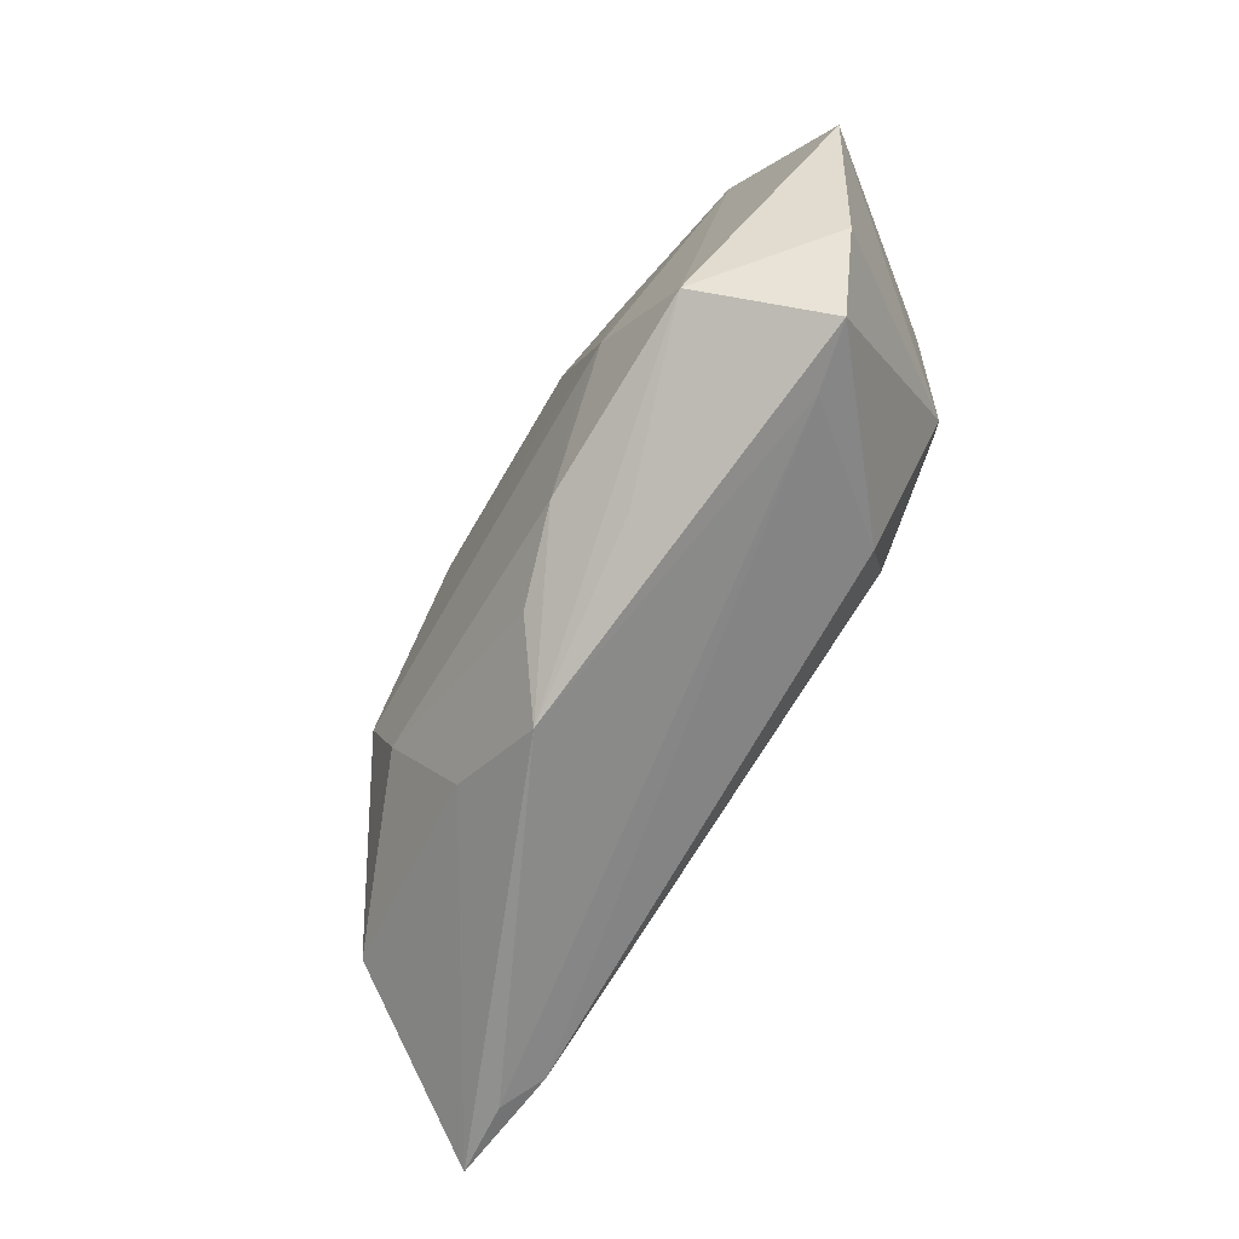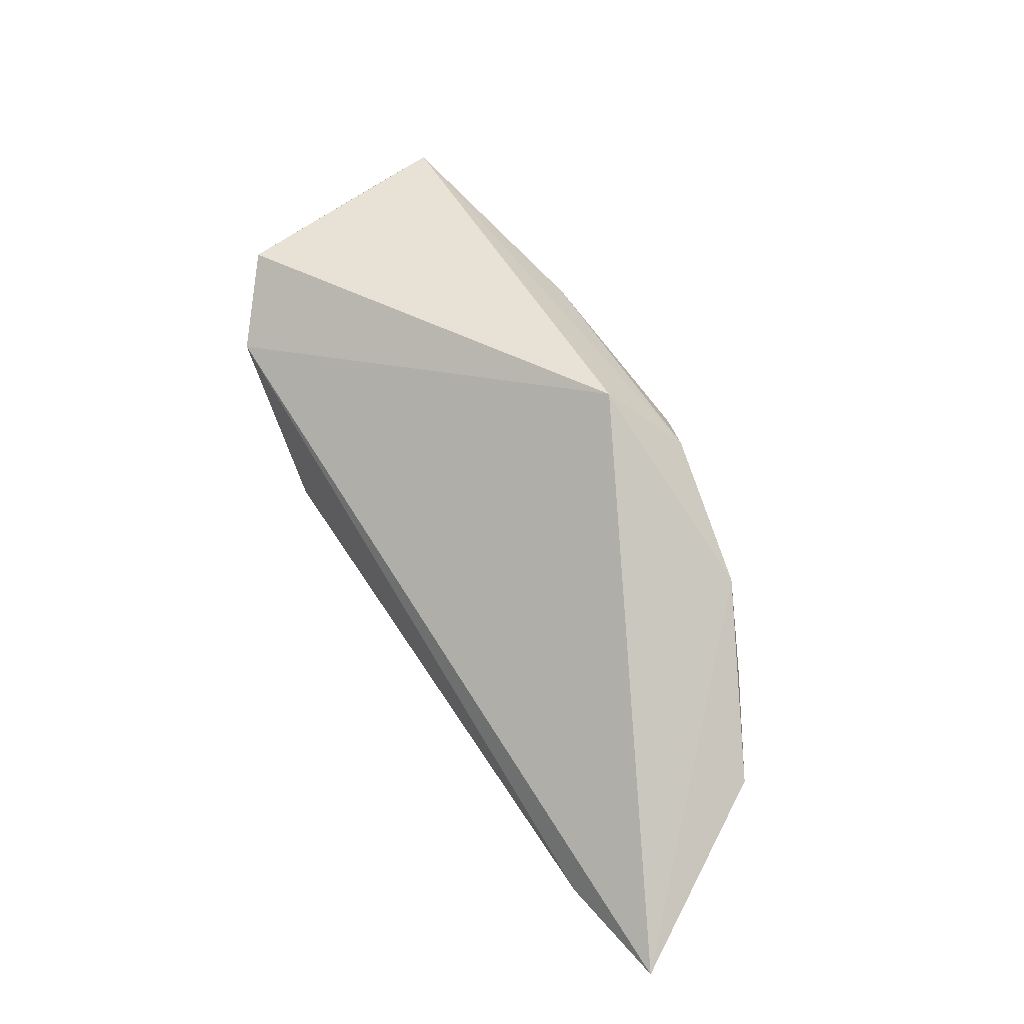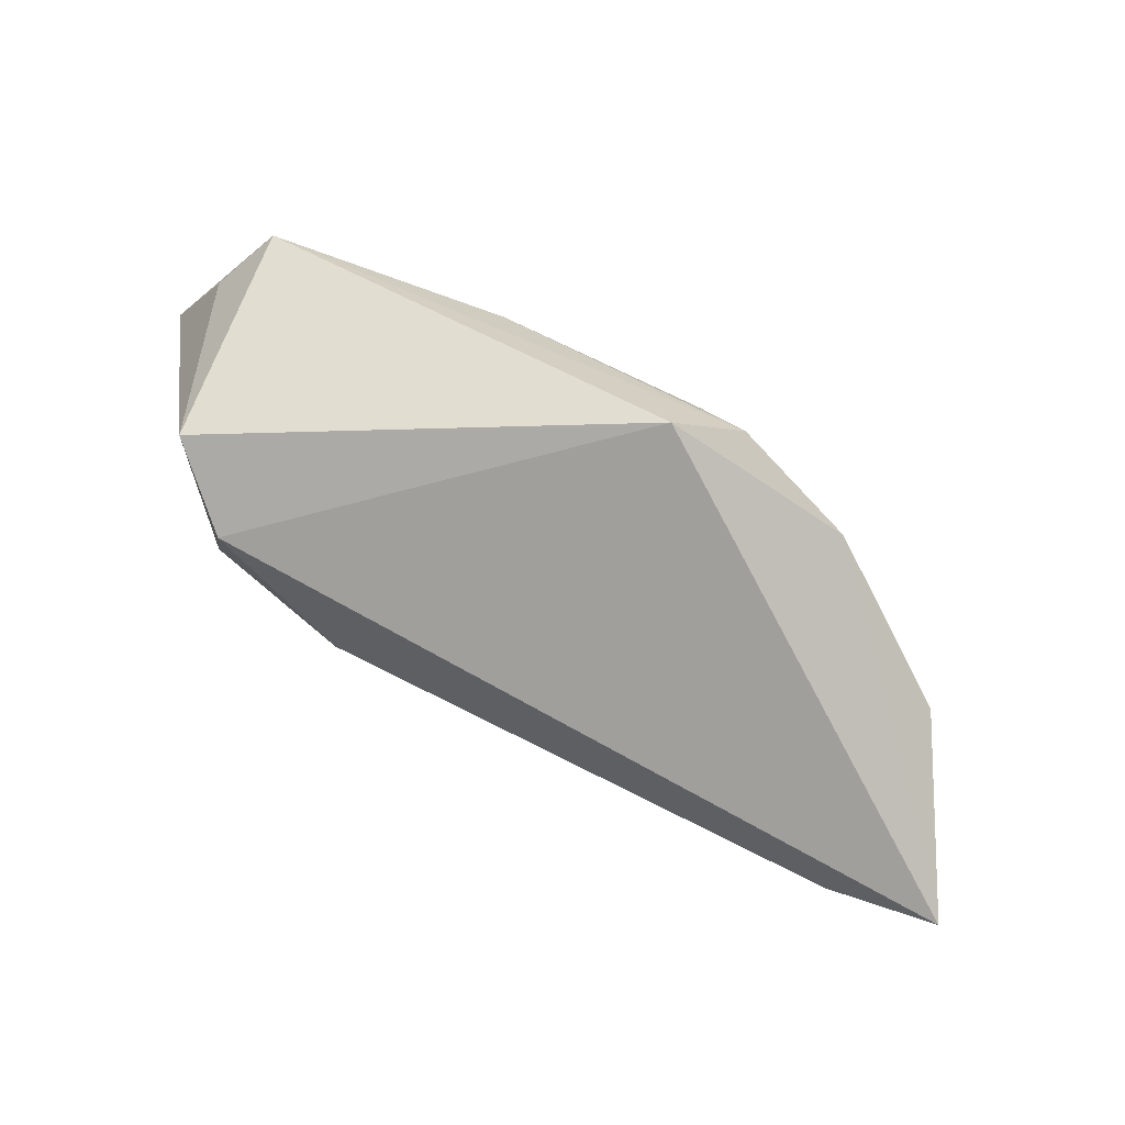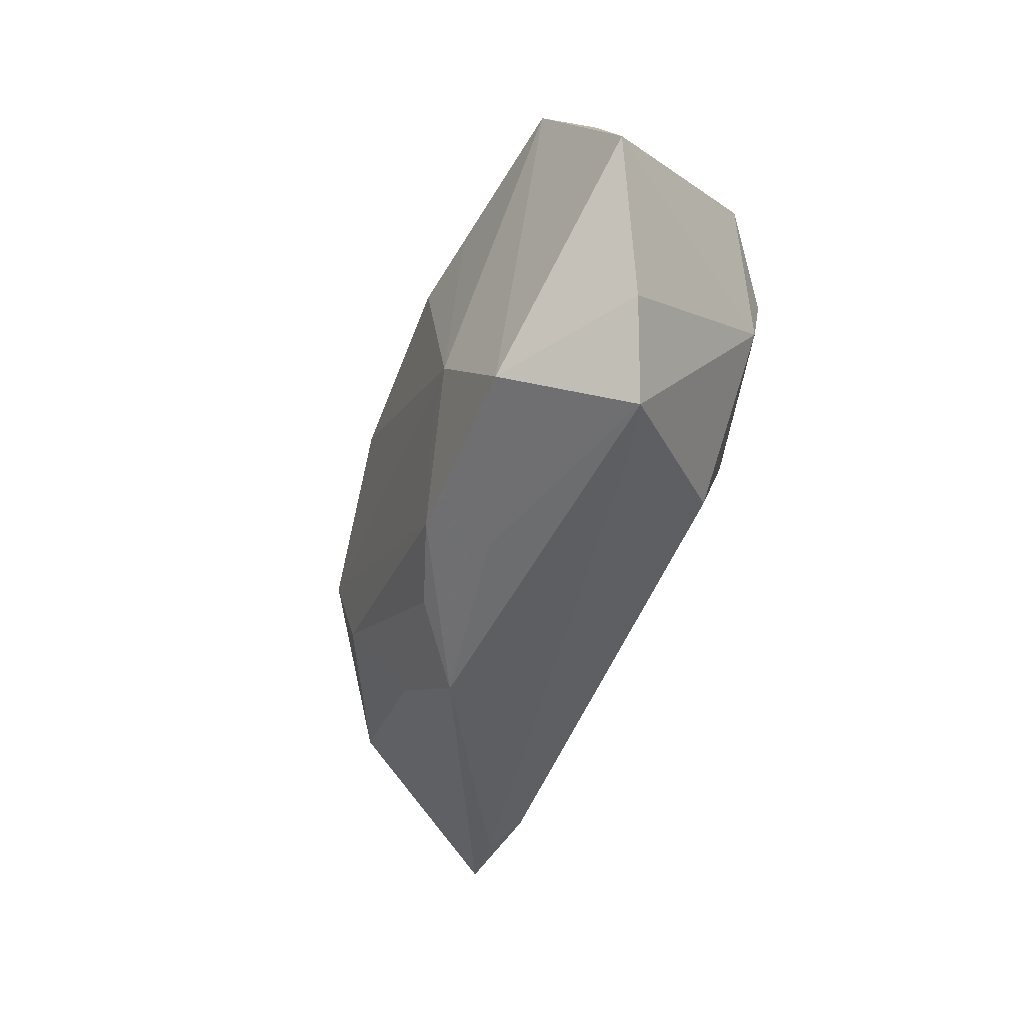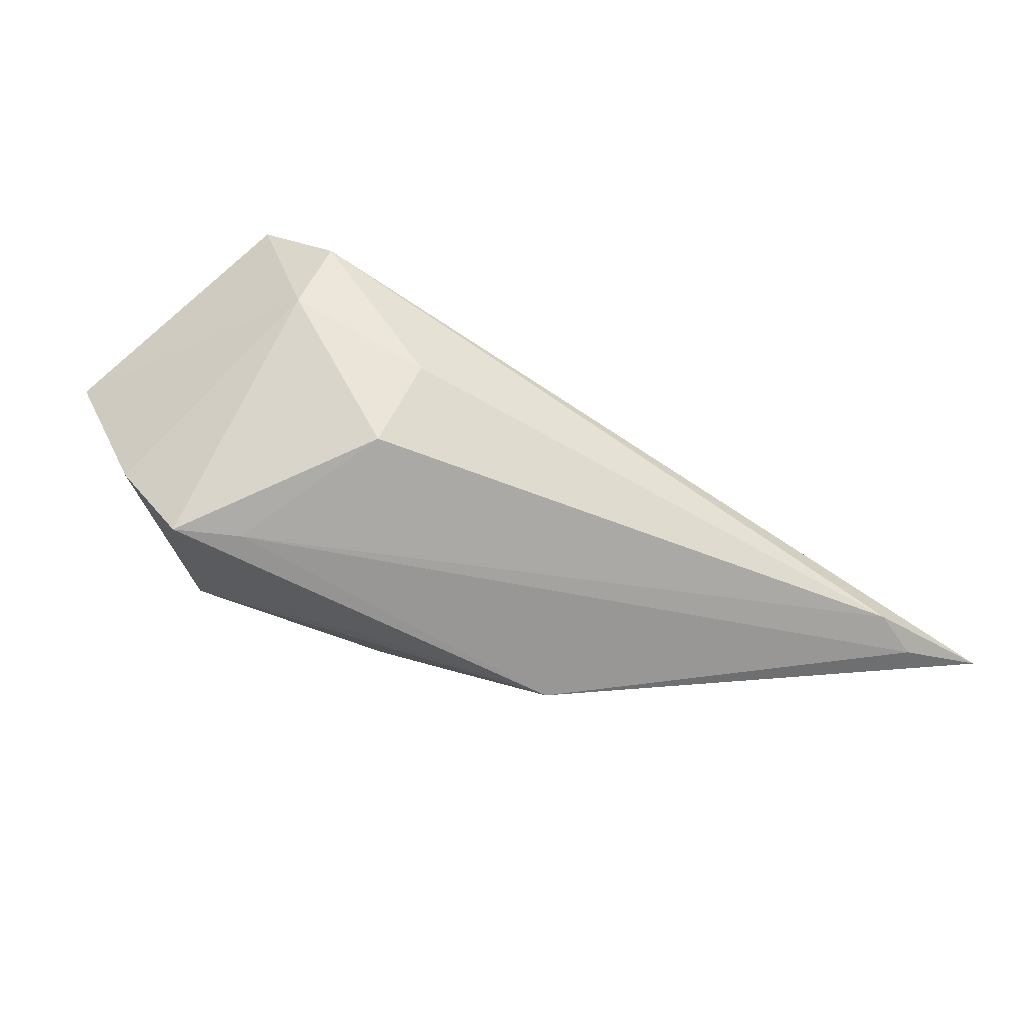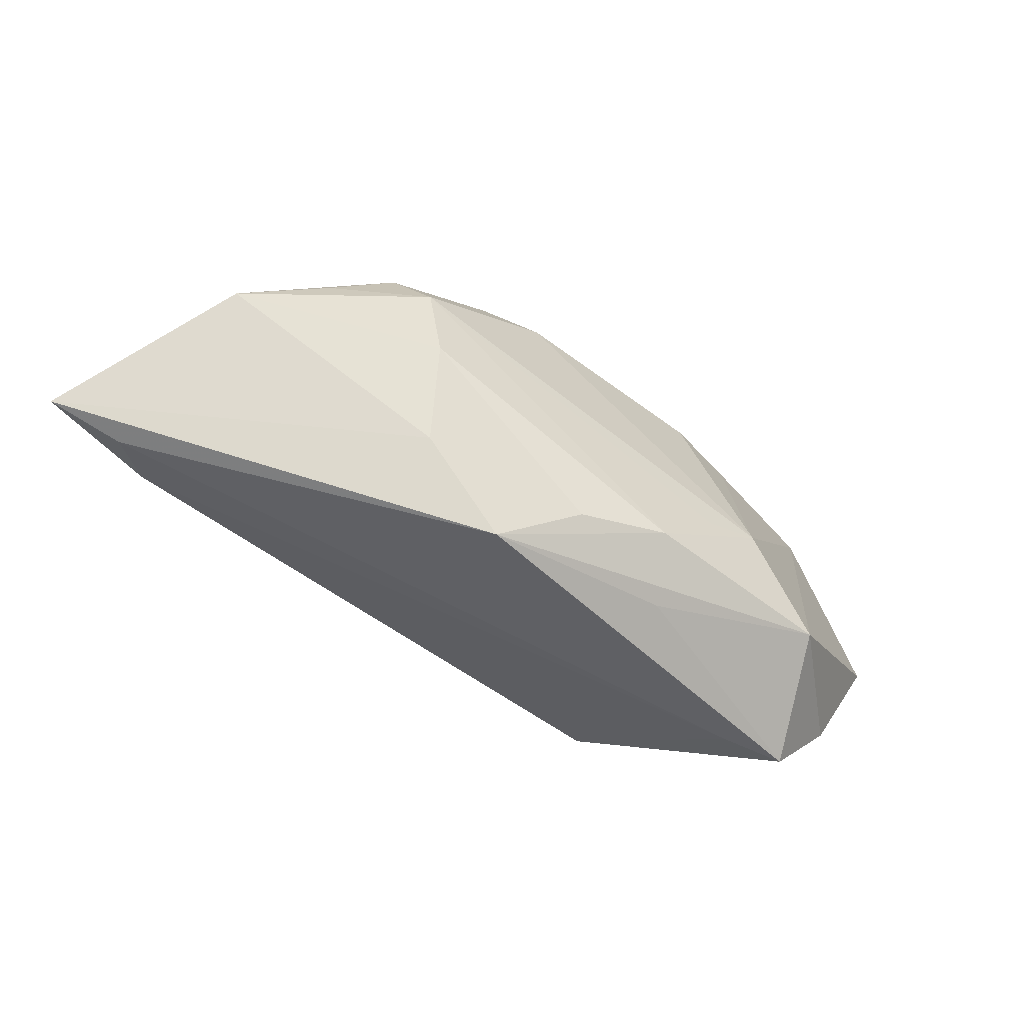
<metadata>
{"format":"obj","ext":"obj","renderer":"f3d","projection":"perspective","resolution":1024,"background":"white","views":[{"elev":-71.4,"azim":55.5,"up":"+Y"},{"elev":47.2,"azim":-124.2,"up":"+Y"},{"elev":59.5,"azim":-157.4,"up":"+Y"},{"elev":-41.0,"azim":66.8,"up":"+Y"},{"elev":-47.6,"azim":154.8,"up":"+Y"},{"elev":-65.2,"azim":-41.5,"up":"+Y"}]}
</metadata>
<code>
v 0.02868 -0.01418 0.01665
v 0.02851 -0.01981 0.0001837
v 0.04161 0.0194 0.008926
v 0.0428 -0.01005 0.005508
v 0.03626 -0.01988 0.002489
v -0.01766 0.0164 0.01621
v -0.01453 -0.02535 0.004665
v 0.01426 -0.002962 -0.02038
v 0.03445 0.02206 -0.01383
v 0.01785 -0.003682 0.01884
v 0.008146 0.01897 0.01782
v -0.03118 -0.007591 0.01282
v -0.06404 -0.02022 -0.01908
v -0.04529 0.0002216 0.007353
v -0.05452 -0.007897 0.001772
v 0.01095 -0.006922 0.01761
v 0.02744 0.01399 -0.02038
v -0.05492 -0.02073 -0.0177
v 0.0358 0.0259 0.01357
v 0.03009 0.005405 -0.0176
v 0.003939 -0.01609 0.01538
v -0.02439 0.01984 0.01286
v -0.02682 -0.01806 0.006406
v -0.03454 0.002322 0.01431
v -0.03828 0.008525 0.01092
v 0.01762 0.02089 0.01654
v -0.04989 -0.01894 -0.02038
v 0.008332 -0.02062 0.008775
v -0.006638 -0.01928 0.01144
v 0.04953 0.007873 0.009968
v 0.01751 -0.01297 -0.01565
v -0.0173 0.0259 0.006743
f 20 9 30
f 15 13 23
f 13 7 23
f 25 13 15
f 25 32 13
f 9 32 19
f 19 1 30
f 9 20 17
f 13 32 17
f 17 32 9
f 14 25 15
f 30 9 3
f 3 19 30
f 9 19 3
f 1 7 28
f 28 5 1
f 7 5 28
f 2 5 7
f 30 1 4
f 1 5 4
f 4 20 30
f 4 5 20
f 13 17 27
f 21 7 1
f 21 29 7
f 12 23 7
f 7 29 12
f 29 21 12
f 15 23 12
f 1 19 10
f 10 21 1
f 6 10 11
f 22 19 32
f 22 11 19
f 22 6 11
f 32 25 22
f 20 5 31
f 5 2 31
f 2 27 31
f 18 7 13
f 13 27 18
f 18 2 7
f 18 27 2
f 19 11 26
f 26 10 19
f 11 10 26
f 21 10 16
f 10 6 24
f 24 16 10
f 24 12 21
f 21 16 24
f 25 14 24
f 24 22 25
f 6 22 24
f 24 14 15
f 15 12 24
f 8 17 20
f 20 31 8
f 8 27 17
f 8 31 27

</code>
